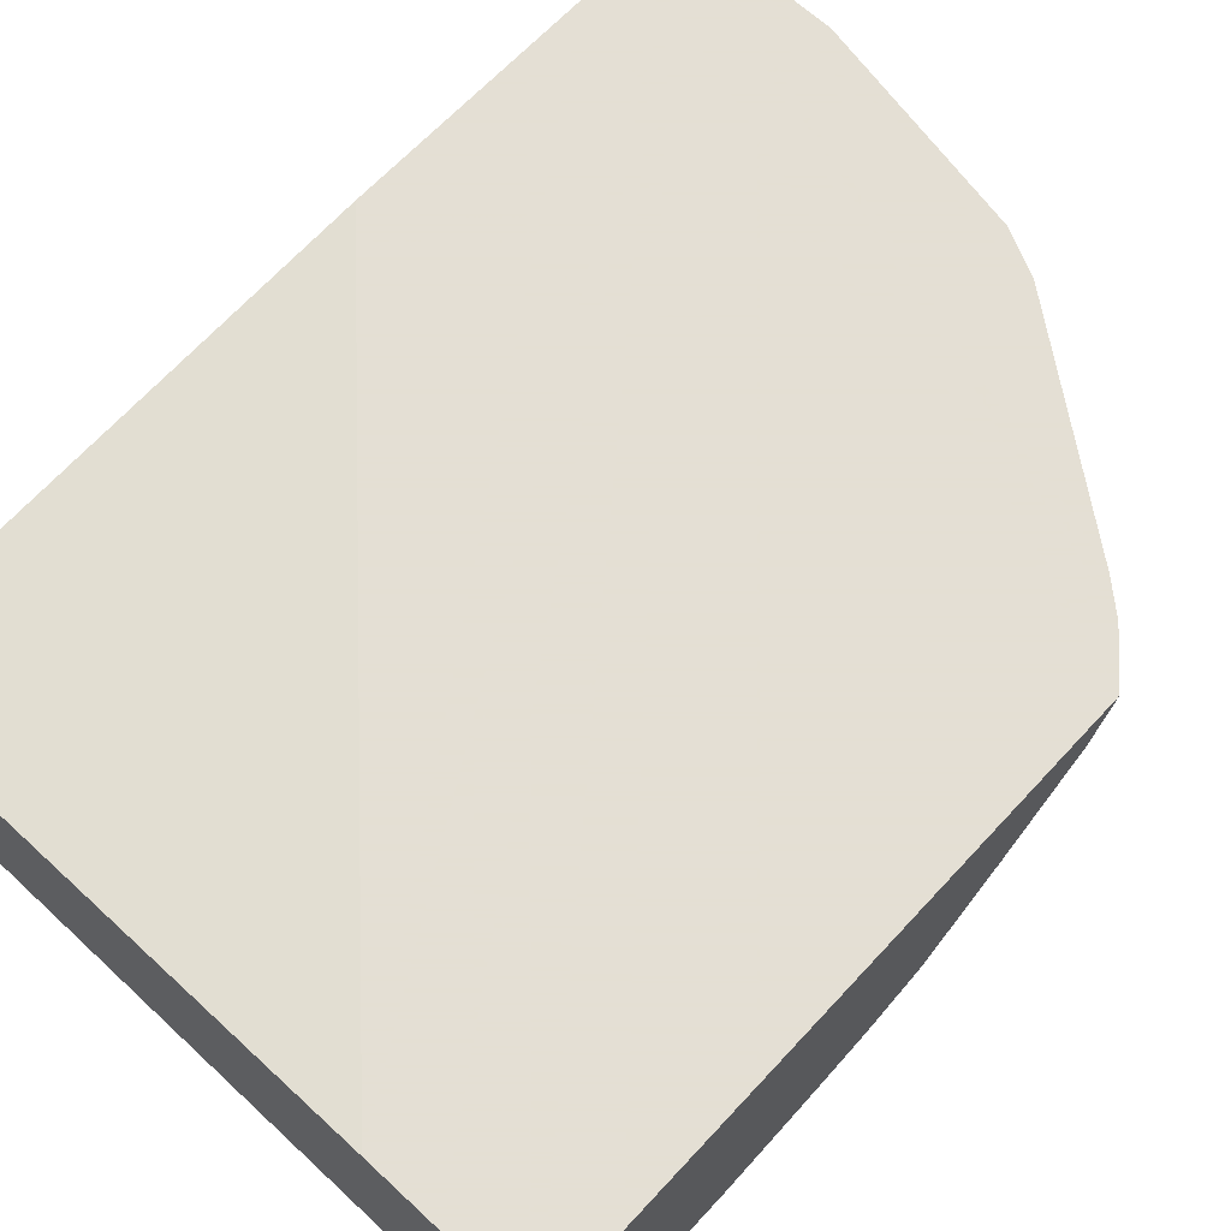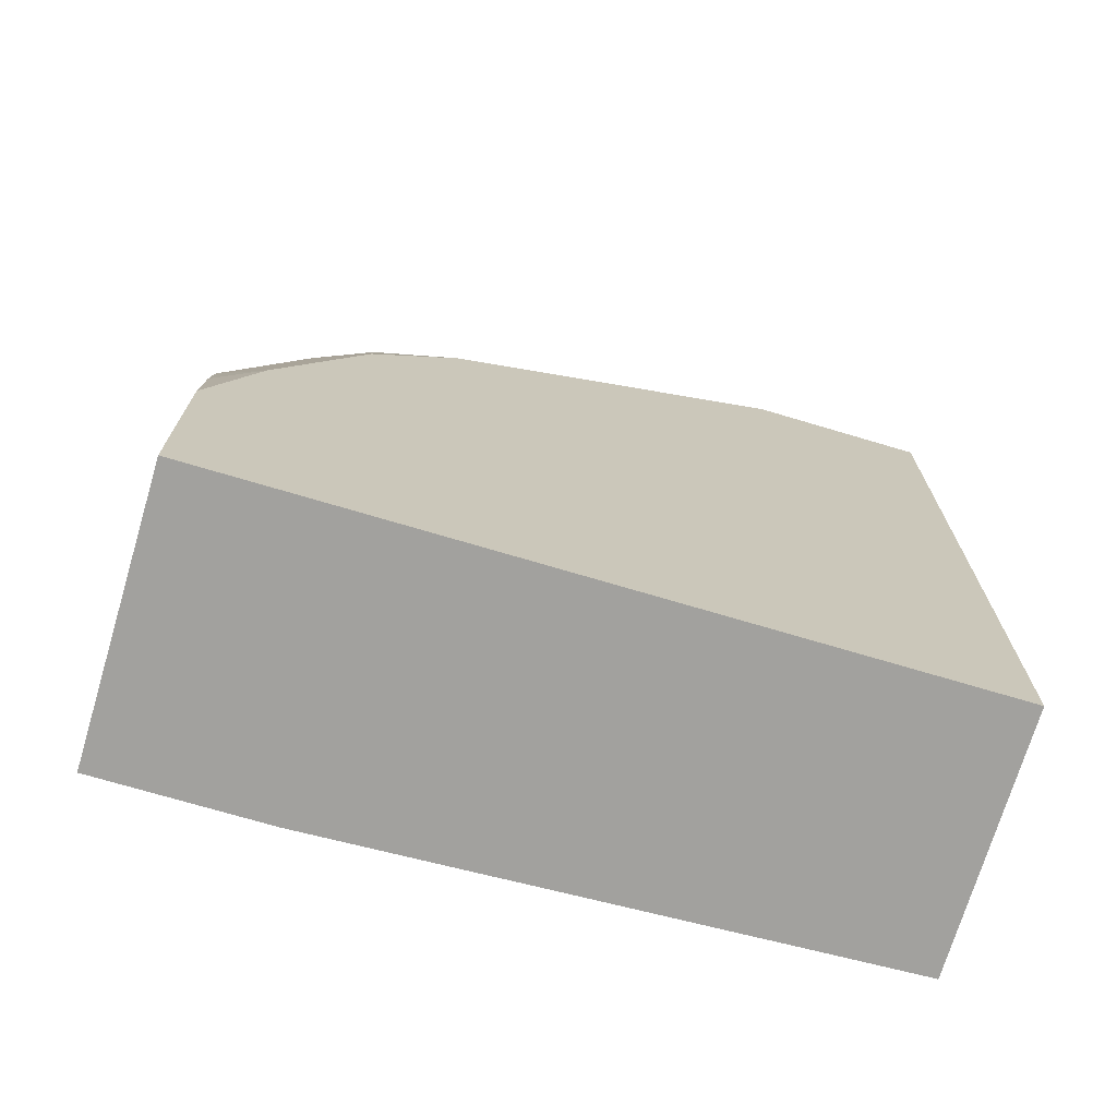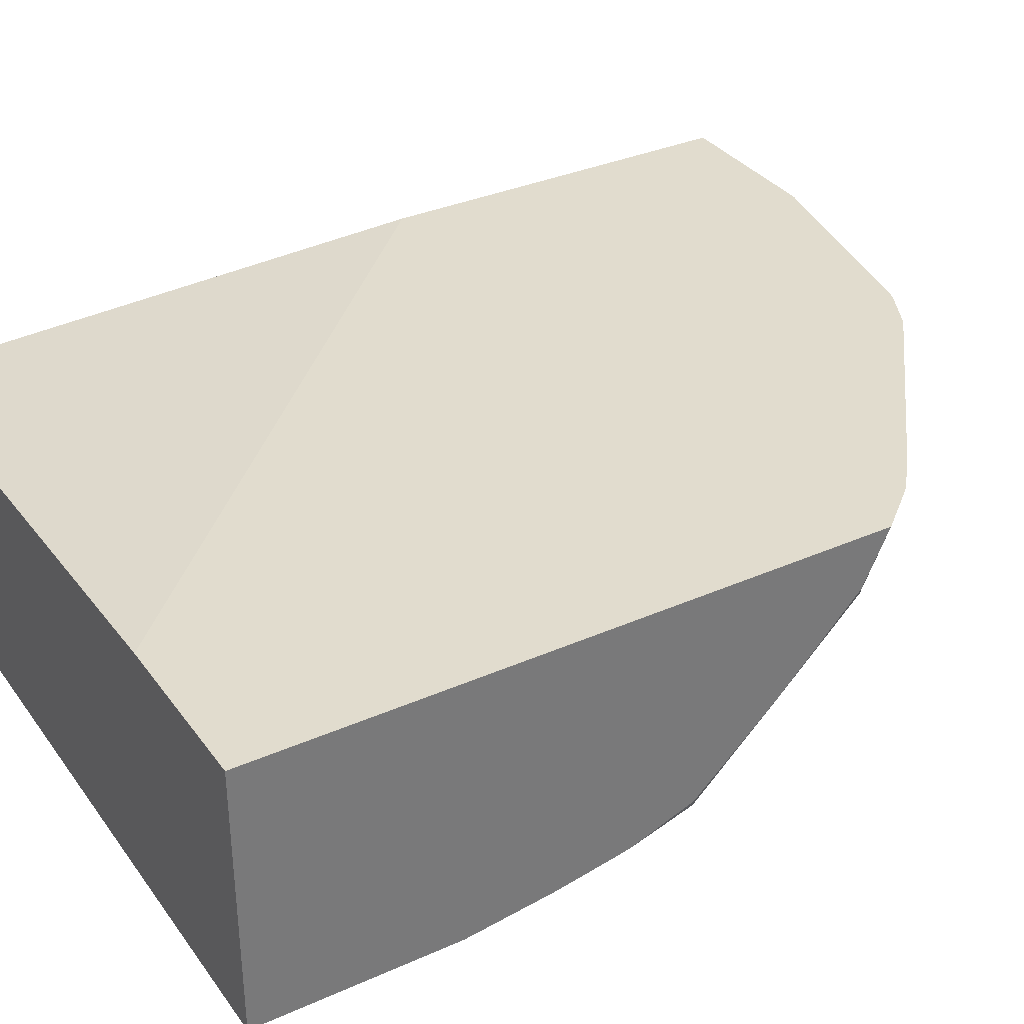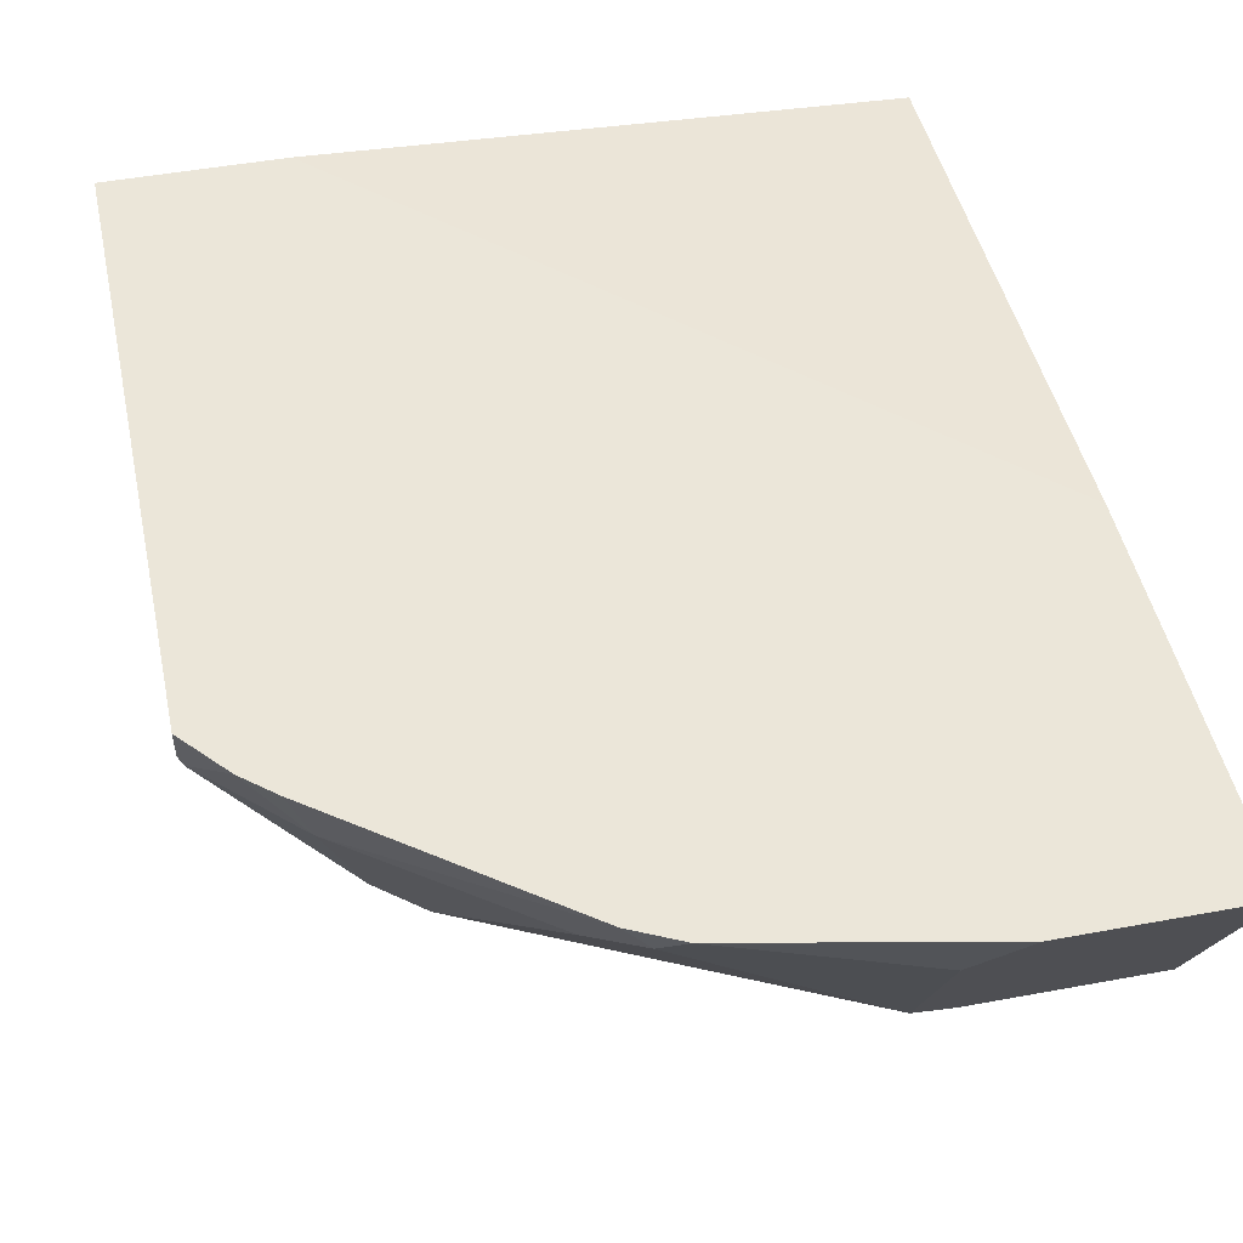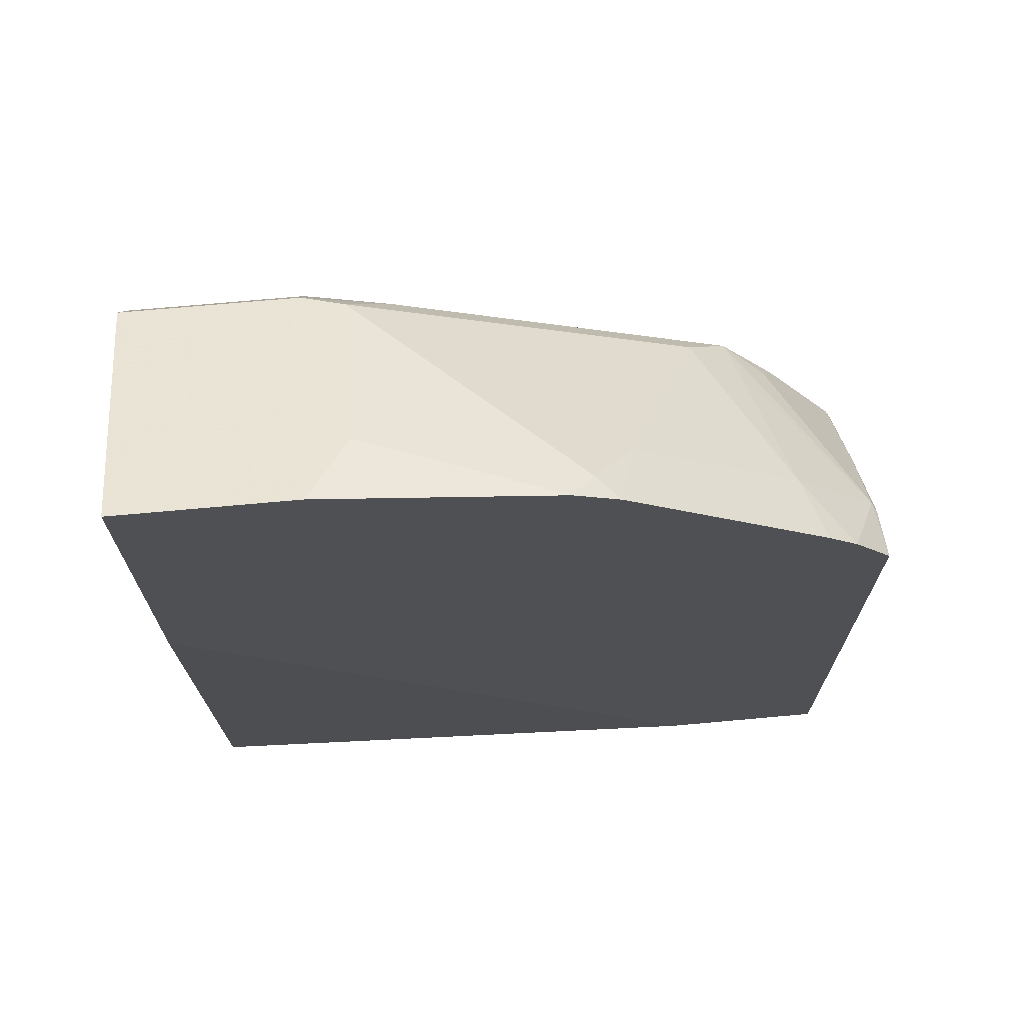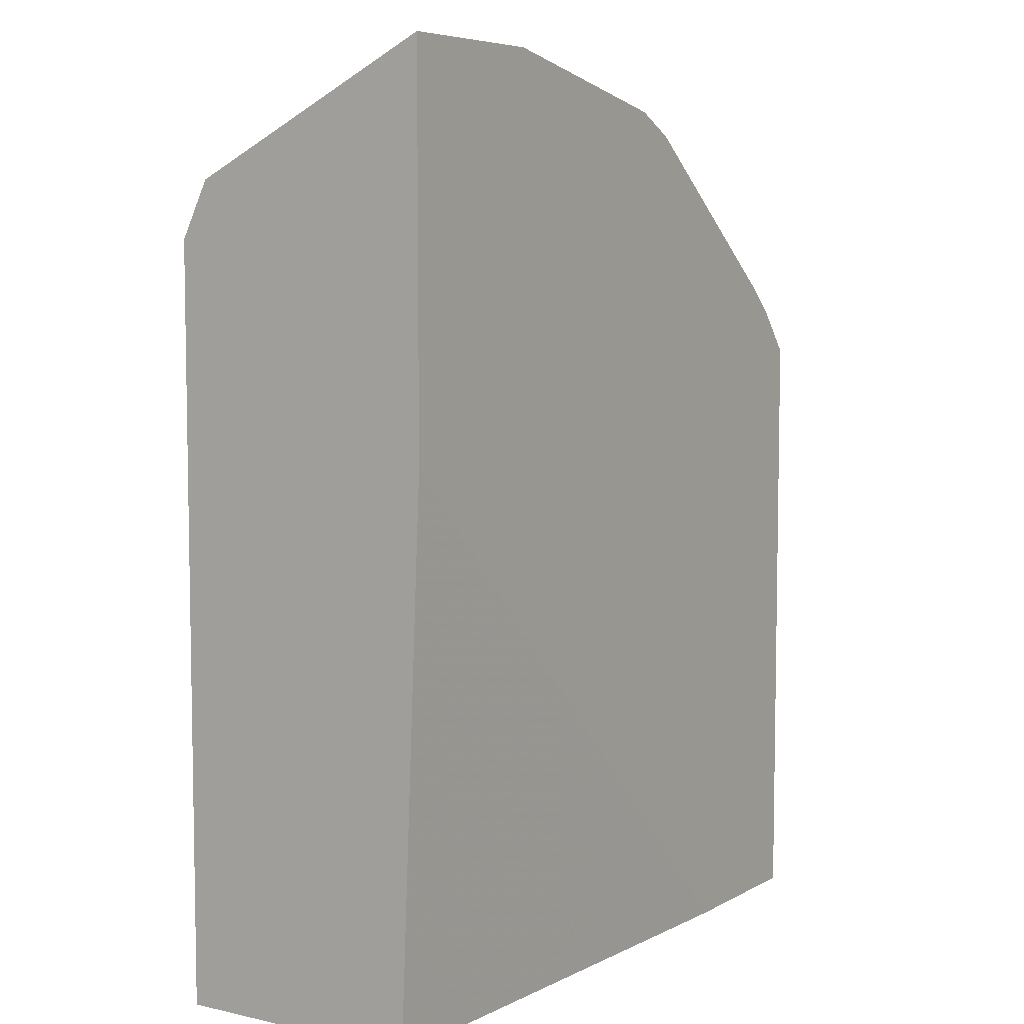
<metadata>
{"format":"obj","ext":"obj","renderer":"f3d","projection":"perspective","resolution":1024,"background":"white","views":[{"elev":66.3,"azim":-137.1,"up":"+Y"},{"elev":-72.0,"azim":-16.6,"up":"+Z"},{"elev":34.1,"azim":-120.9,"up":"+Y"},{"elev":47.3,"azim":-11.9,"up":"+Y"},{"elev":70.5,"azim":174.8,"up":"+Z"},{"elev":6.4,"azim":123.3,"up":"+Z"}]}
</metadata>
<code>
v 0.001503 -0.7343 0.4145
v -0.07444 -0.7343 0.4145
v 0.001503 -0.8437 0.3598
v 0.001503 -0.7343 0.2435
v -0.176 -0.7343 0.3937
v -0.09307 -0.763 0.4001
v -0.07444 -0.8437 0.3598
v 0.001503 -0.8561 0.335
v 0.001503 -0.7444 0.0009947
v -0.2435 -0.7343 0.0009947
v -0.1962 -0.7343 0.3836
v -0.1861 -0.7444 0.3861
v -0.09307 -0.8375 0.3629
v -0.1117 -0.8468 0.3396
v -0.07444 -0.8561 0.335
v 0.001503 -0.8561 0.0009947
v -0.3183 -0.7343 0.0009947
v -0.2877 -0.7343 0.3129
v -0.2791 -0.763 0.3071
v -0.2047 -0.763 0.3629
v -0.1675 -0.8375 0.3257
v -0.2419 -0.8375 0.2884
v -0.2605 -0.8468 0.2652
v -0.1489 -0.8561 0.2978
v -0.3183 -0.8561 0.0009947
v -0.3183 -0.7343 0.2805
v -0.3011 -0.7343 0.3011
v -0.3164 -0.763 0.2698
v -0.2729 -0.8189 0.2729
v -0.2791 -0.8375 0.2512
v -0.2853 -0.8437 0.2357
v -0.2605 -0.8561 0.2233
v -0.2233 -0.8561 0.2605
v -0.3183 -0.8561 0.09113
v -0.3183 -0.7592 0.2689
v -0.3183 -0.7983 0.2317
v -0.3164 -0.8375 0.1954
v -0.3183 -0.8442 0.1664
v -0.3183 -0.8458 0.1592
v -0.2977 -0.8561 0.1489
v -0.3183 -0.851 0.1309
v -0.3183 -0.8336 0.1945
f 19 23 22
f 17 35 26
f 19 22 20
f 19 29 23
f 19 28 29
f 19 27 28
f 18 27 19
f 17 36 35
f 17 25 34
f 17 38 42
f 17 41 39
f 17 34 41
f 14 24 15
f 14 23 24
f 20 22 21
f 14 22 23
f 17 42 36
f 23 29 28
f 31 39 32
f 23 30 31
f 14 21 22
f 39 41 40
f 37 42 38
f 36 42 37
f 34 40 41
f 32 39 40
f 31 38 39
f 31 37 38
f 30 37 31
f 30 36 37
f 28 36 30
f 28 35 36
f 26 28 27
f 26 35 28
f 23 33 24
f 23 32 33
f 23 31 32
f 23 28 30
f 13 21 14
f 17 39 38
f 12 20 21
f 3 7 15
f 2 6 7
f 2 5 6
f 1 5 2
f 1 11 5
f 1 18 11
f 1 27 18
f 1 26 27
f 1 17 26
f 1 10 17
f 1 4 10
f 1 9 4
f 1 16 9
f 1 8 16
f 1 7 3
f 1 2 7
f 12 21 13
f 3 15 8
f 4 9 10
f 1 3 8
f 5 12 13
f 5 11 12
f 11 19 20
f 9 17 10
f 9 25 17
f 9 16 25
f 8 25 16
f 8 34 25
f 8 40 34
f 11 18 19
f 8 33 32
f 5 13 6
f 8 32 40
f 6 13 7
f 7 13 14
f 11 20 12
f 8 15 24
f 8 24 33
f 7 14 15

</code>
